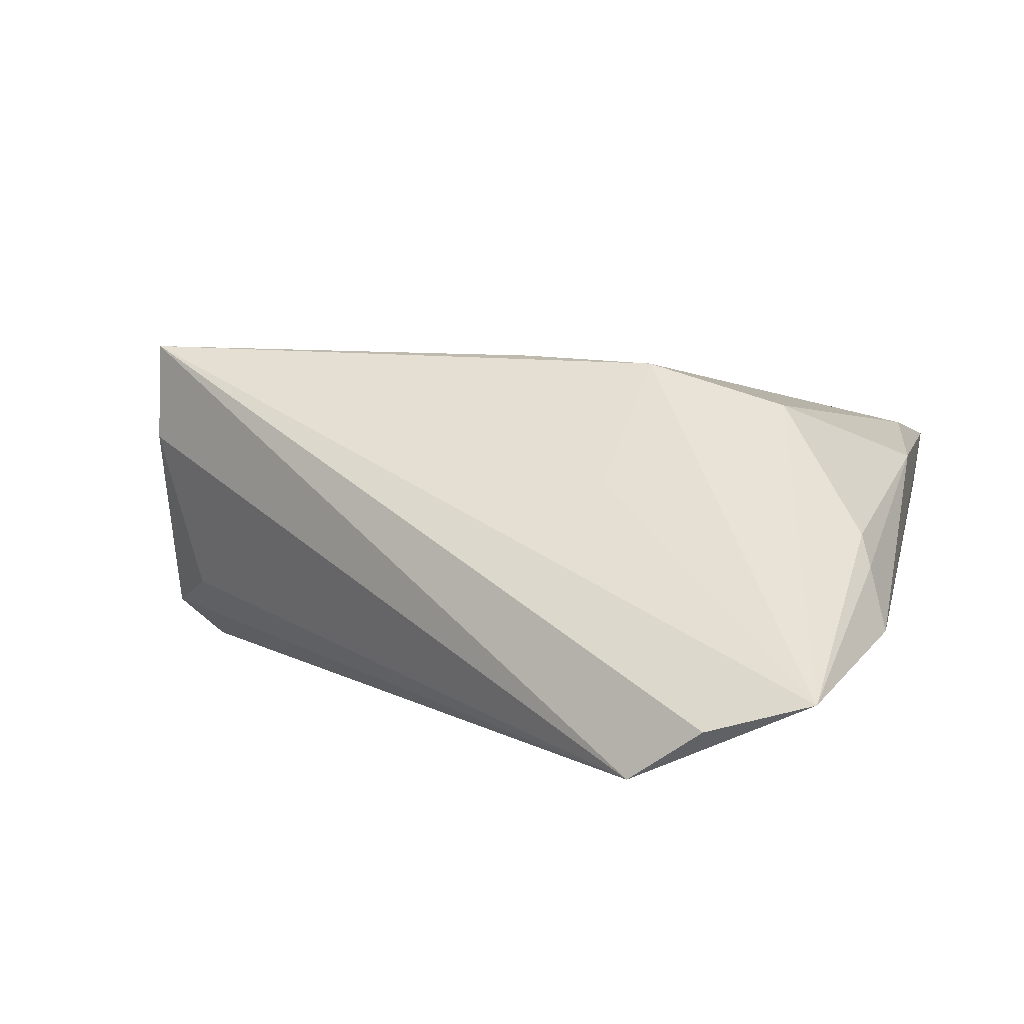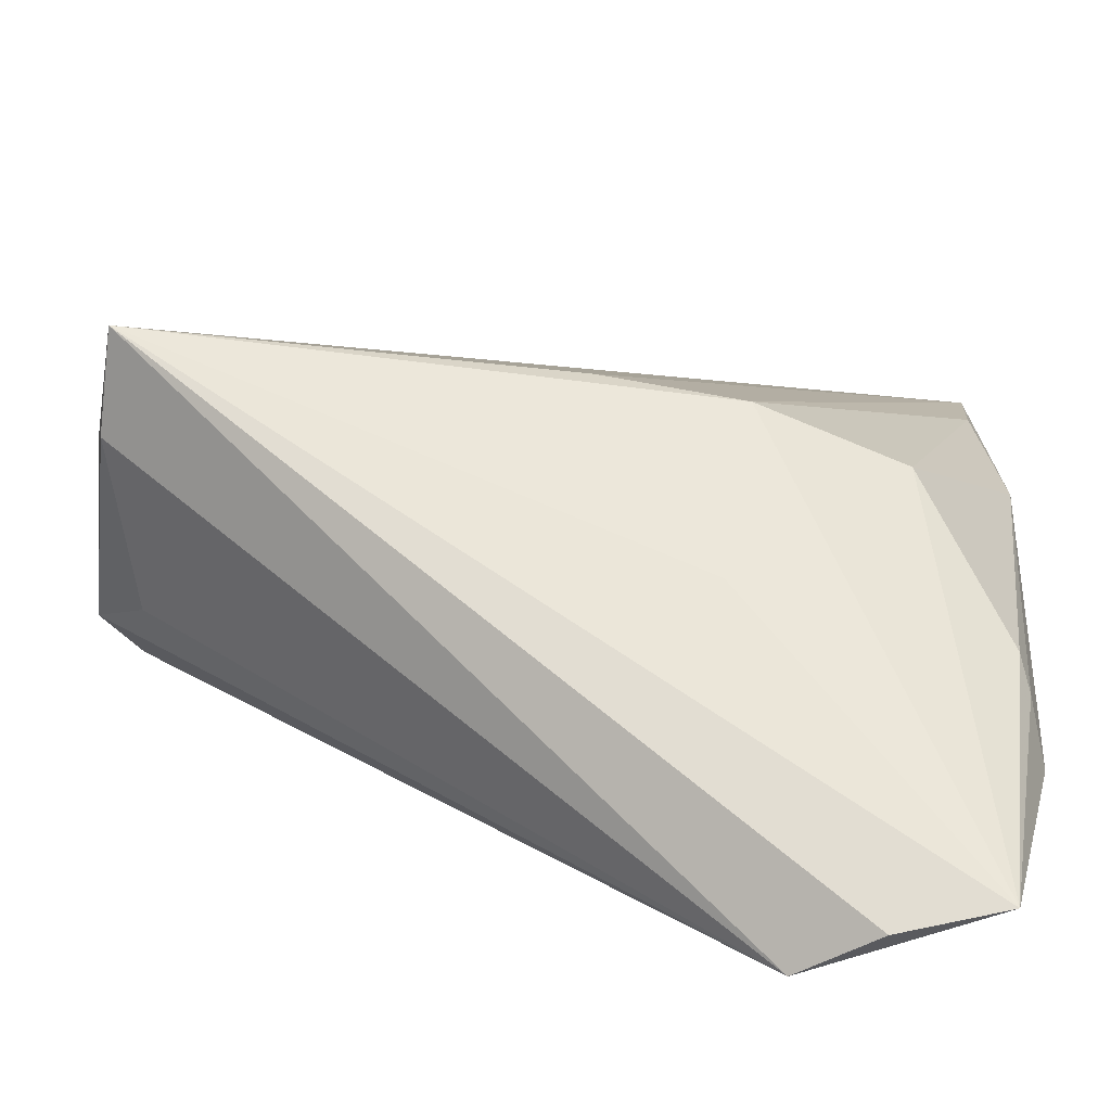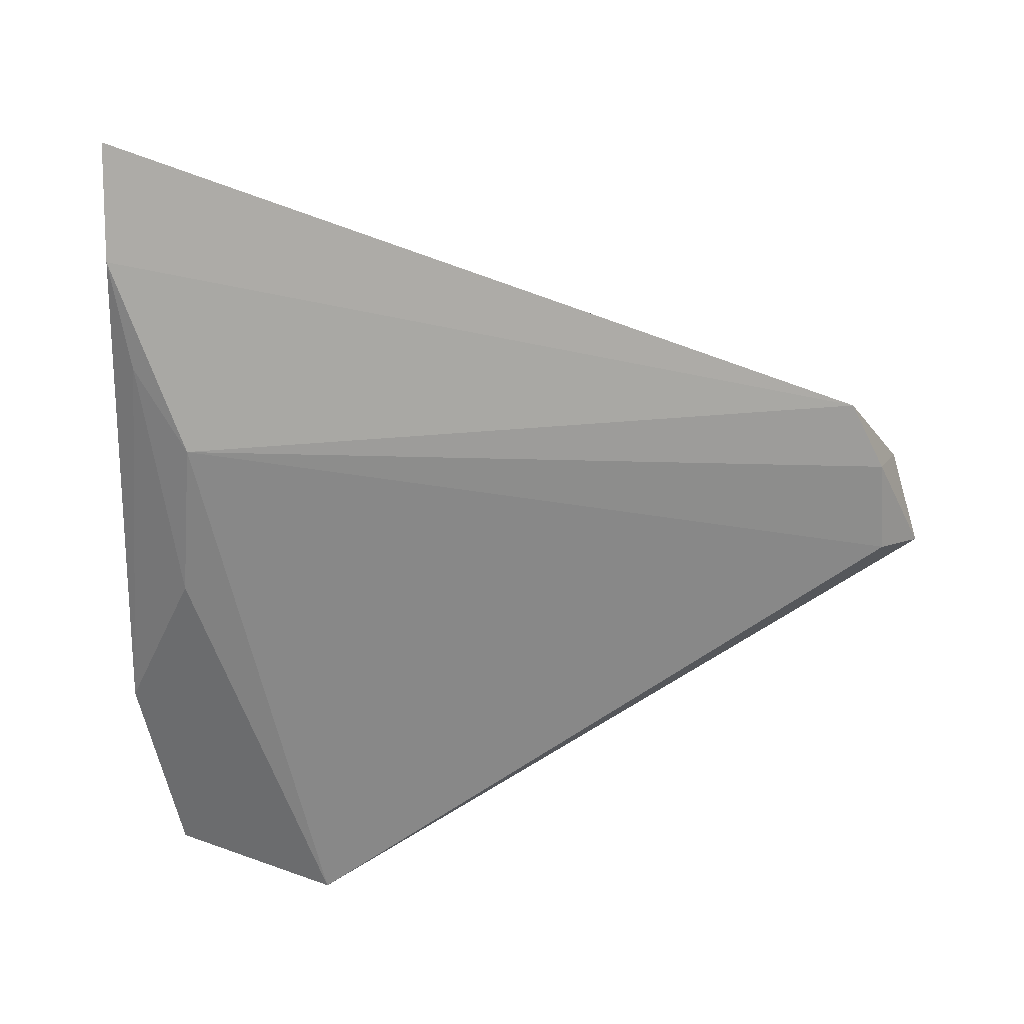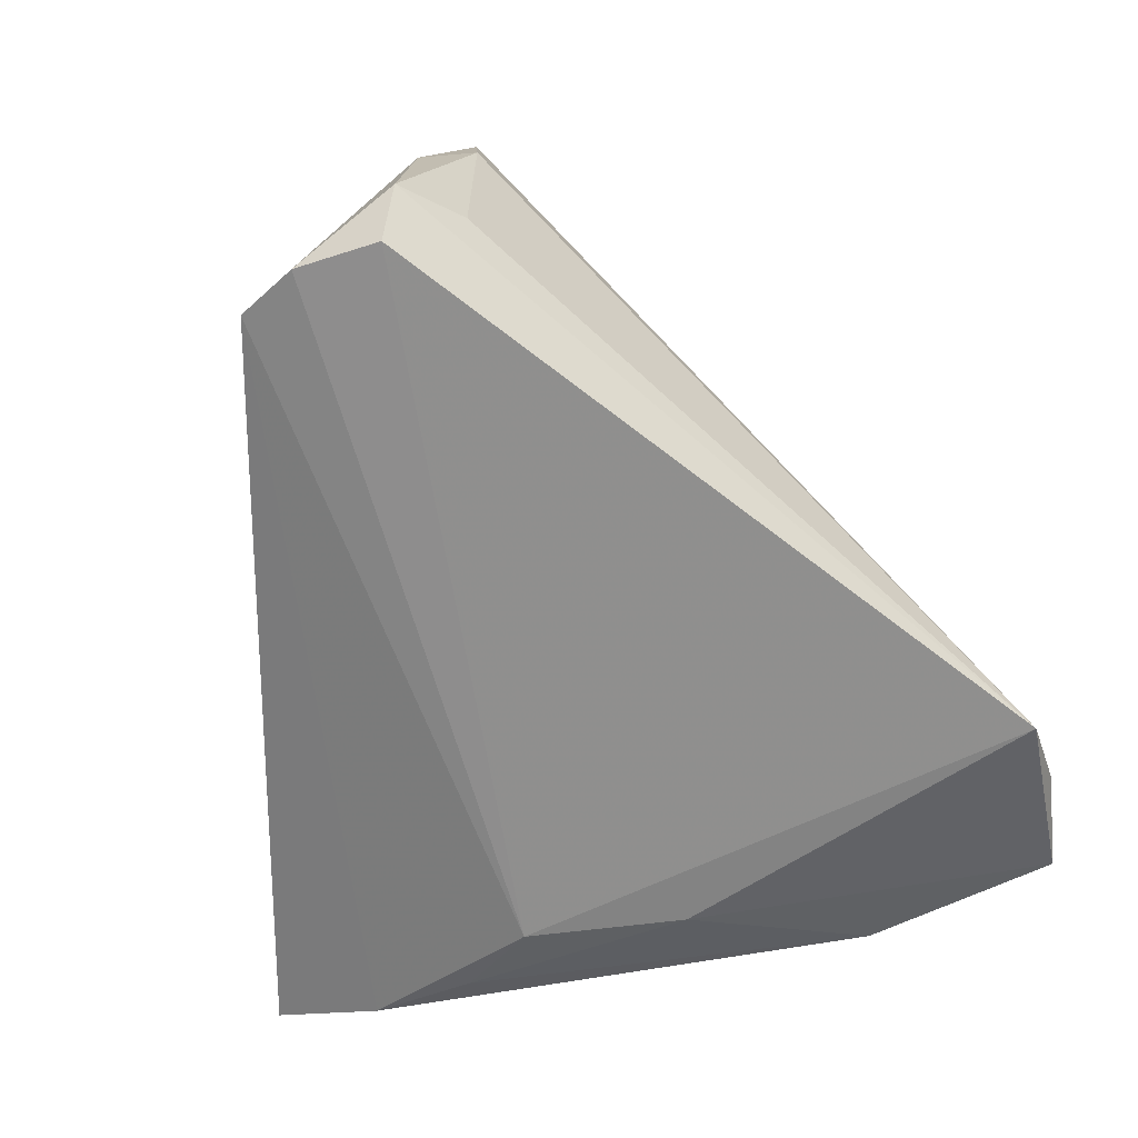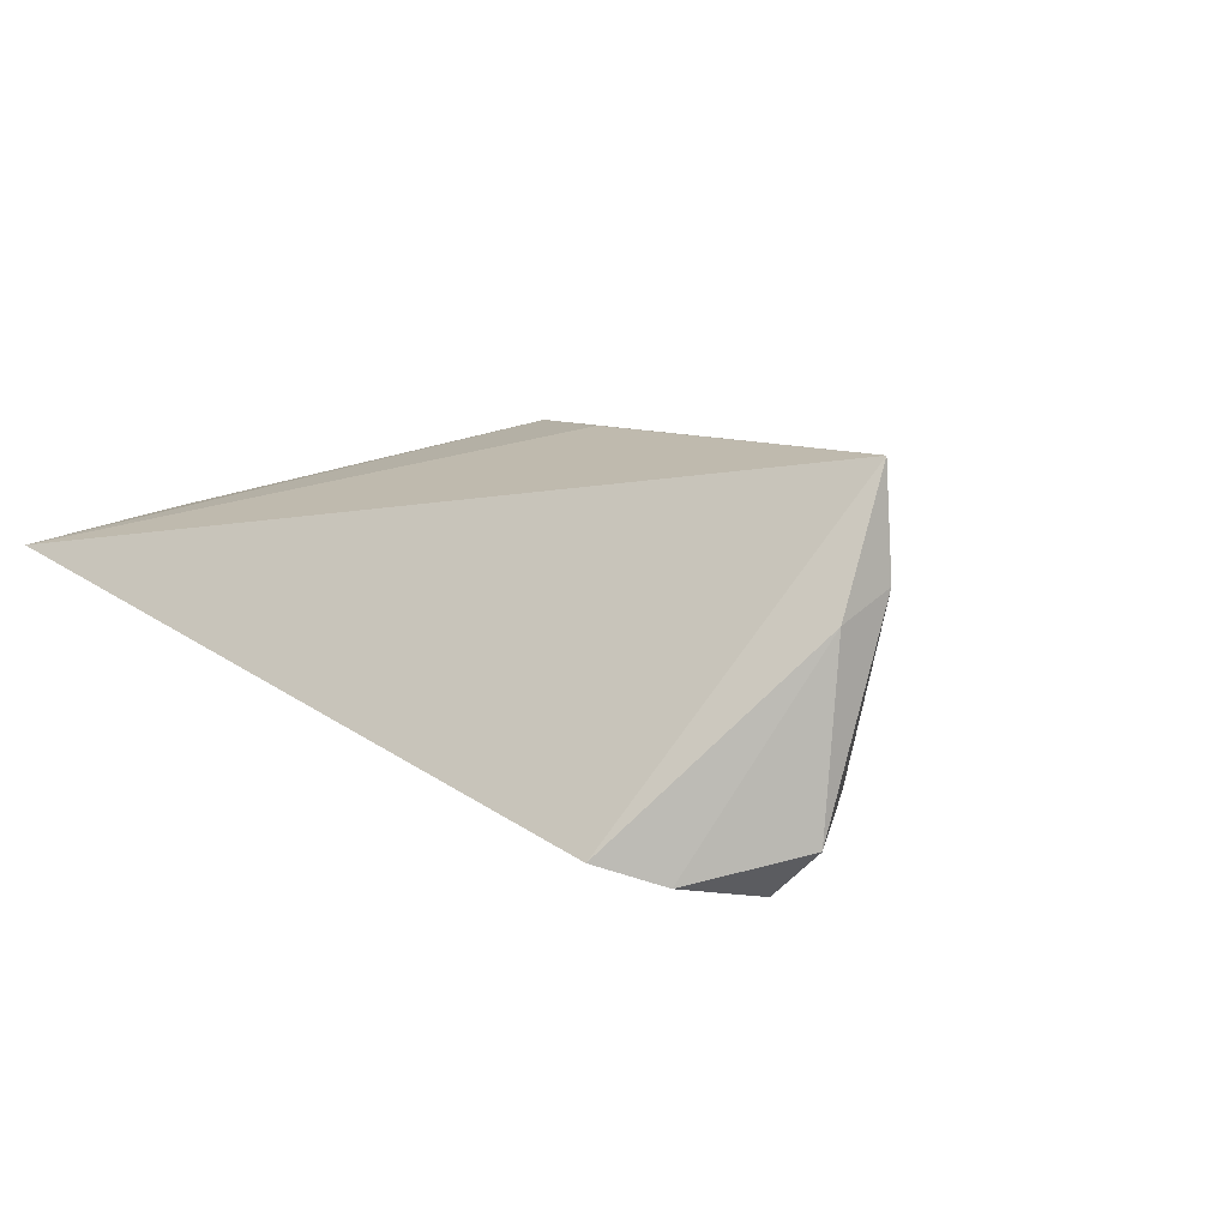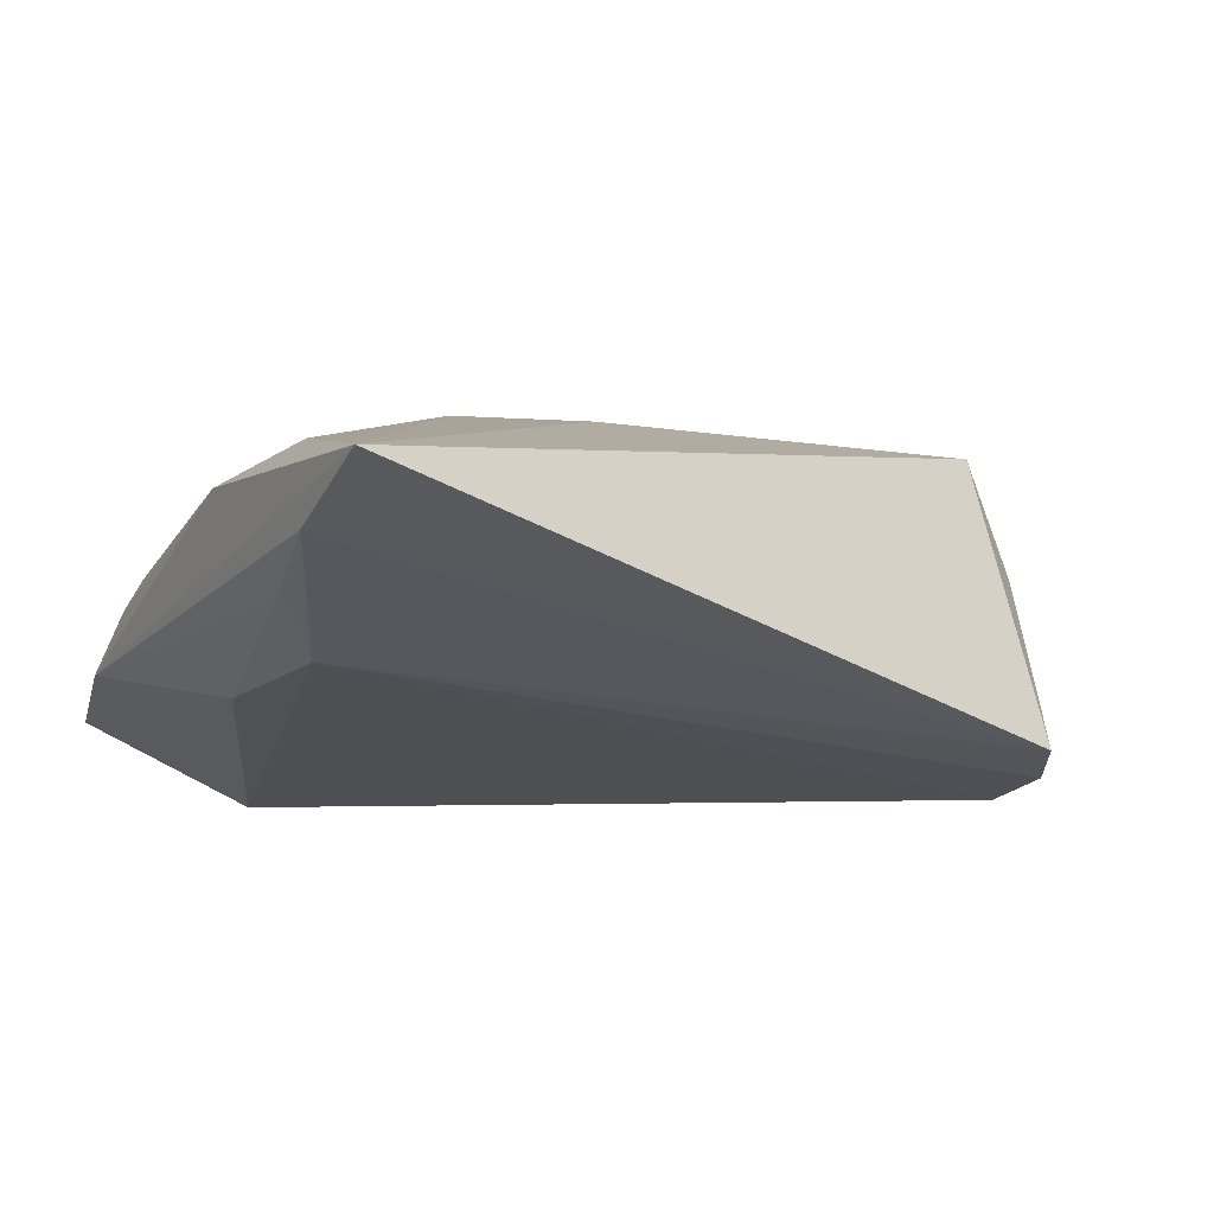
<metadata>
{"format":"obj","ext":"obj","renderer":"f3d","projection":"perspective","resolution":1024,"background":"white","views":[{"elev":9.7,"azim":13.3,"up":"+Z"},{"elev":-67.6,"azim":-6.0,"up":"+Y"},{"elev":-55.4,"azim":178.9,"up":"+Z"},{"elev":-75.2,"azim":-77.1,"up":"+Z"},{"elev":8.1,"azim":-121.4,"up":"+Z"},{"elev":-7.1,"azim":152.1,"up":"+Z"}]}
</metadata>
<code>
v -0.05534 0.006636 -0.01456
v 0.0108 -0.02184 0.008985
v -0.05596 0.005257 0.006676
v -0.00332 -0.0002589 0.02186
v 0.03538 0.0137 -0.008316
v 0.04528 -0.02663 -0.0066
v 0.04528 0.04837 0.006814
v 0.04528 0.0117 0.008583
v 0.04502 0.03501 0.001263
v 0.04184 -0.02083 0.003634
v 0.03069 -0.00547 0.01686
v -0.04962 0.0001815 -0.0105
v -0.05475 -0.001423 0.009737
v 0.03665 -0.005838 -0.01044
v 0.01326 -0.003006 0.02146
v -0.05023 0.008989 -0.0197
v 0.02751 -0.05063 -0.01343
v 0.04287 0.03064 0.01058
v 0.01896 -0.04919 -0.0197
v -0.04537 0.02635 -0.01522
v 0.04218 0.02225 -0.002802
v 0.03955 -0.04934 -0.01001
v -0.04925 0.01935 -0.01774
v -0.0545 -0.0008168 0.02206
v 0.04313 -0.02353 0.000278
f 9 7 6
f 19 16 5
f 1 16 19
f 6 7 8
f 22 11 15
f 21 9 6
f 5 9 21
f 20 9 5
f 7 9 20
f 20 24 7
f 20 3 24
f 6 22 14
f 22 19 14
f 14 19 5
f 14 21 6
f 5 21 14
f 13 19 24
f 13 3 1
f 24 3 13
f 17 22 24
f 24 19 17
f 17 19 22
f 10 8 11
f 10 11 22
f 7 24 4
f 4 15 7
f 24 15 4
f 7 15 18
f 18 15 11
f 18 8 7
f 11 8 18
f 24 22 2
f 2 15 24
f 22 15 2
f 5 16 23
f 23 20 5
f 23 16 1
f 1 3 23
f 3 20 23
f 1 19 12
f 12 13 1
f 19 13 12
f 6 8 25
f 8 10 25
f 25 22 6
f 25 10 22

</code>
